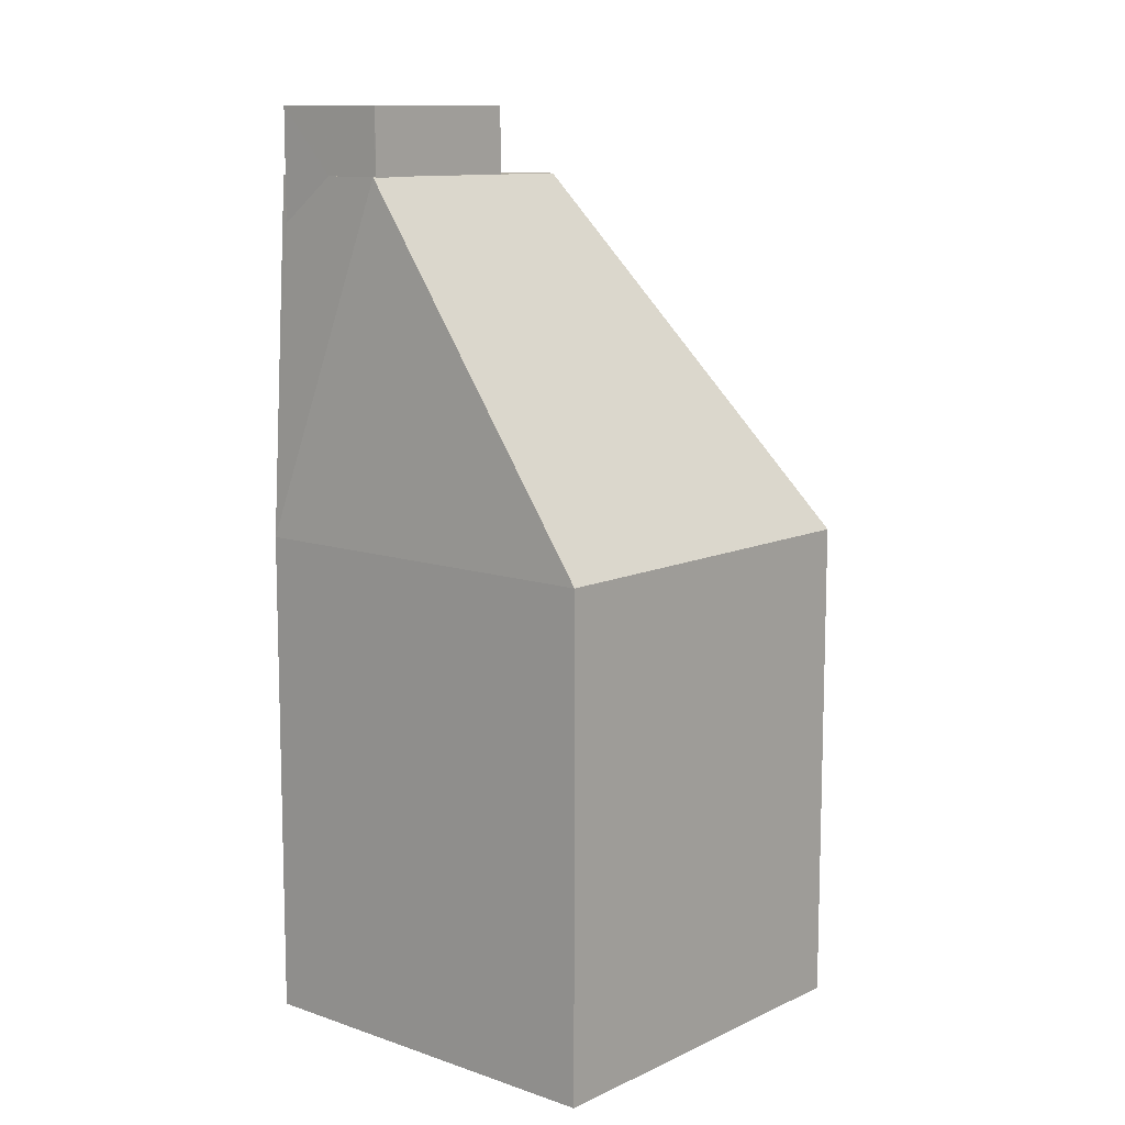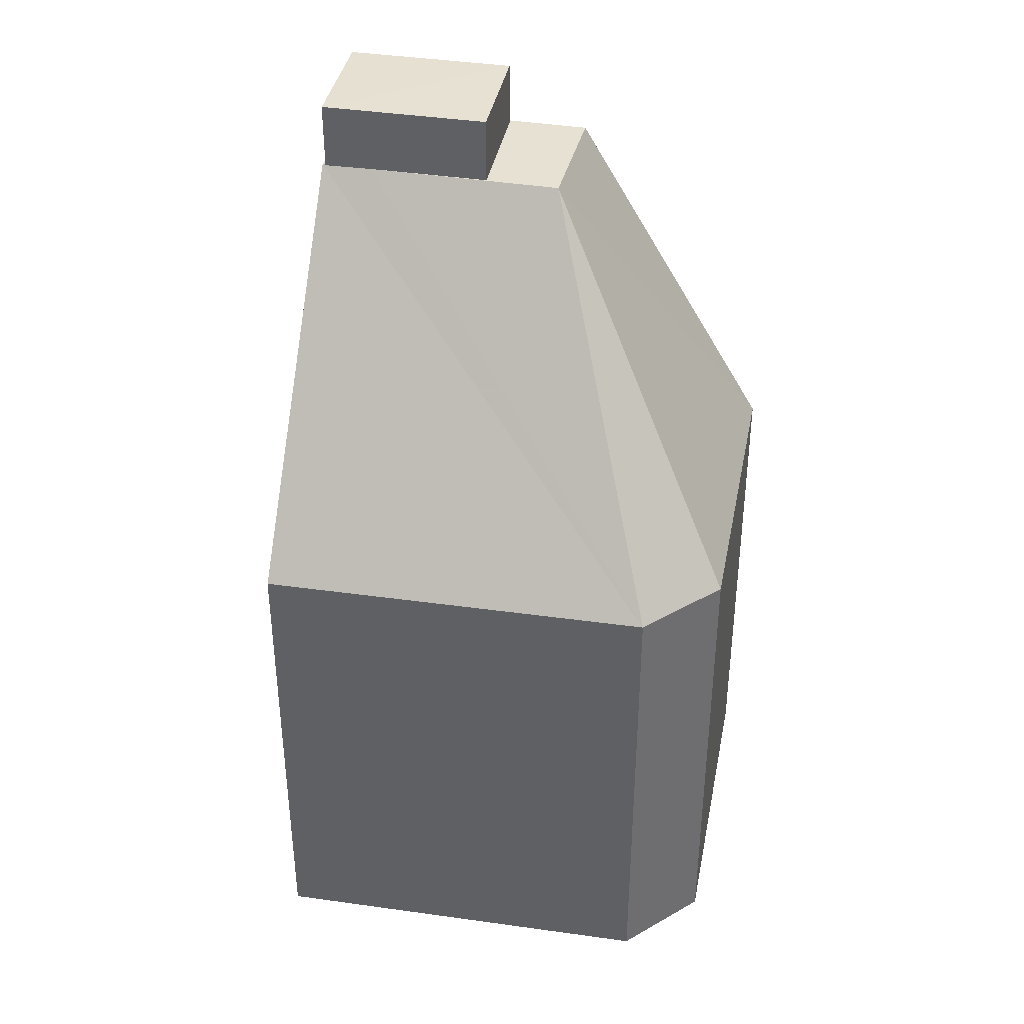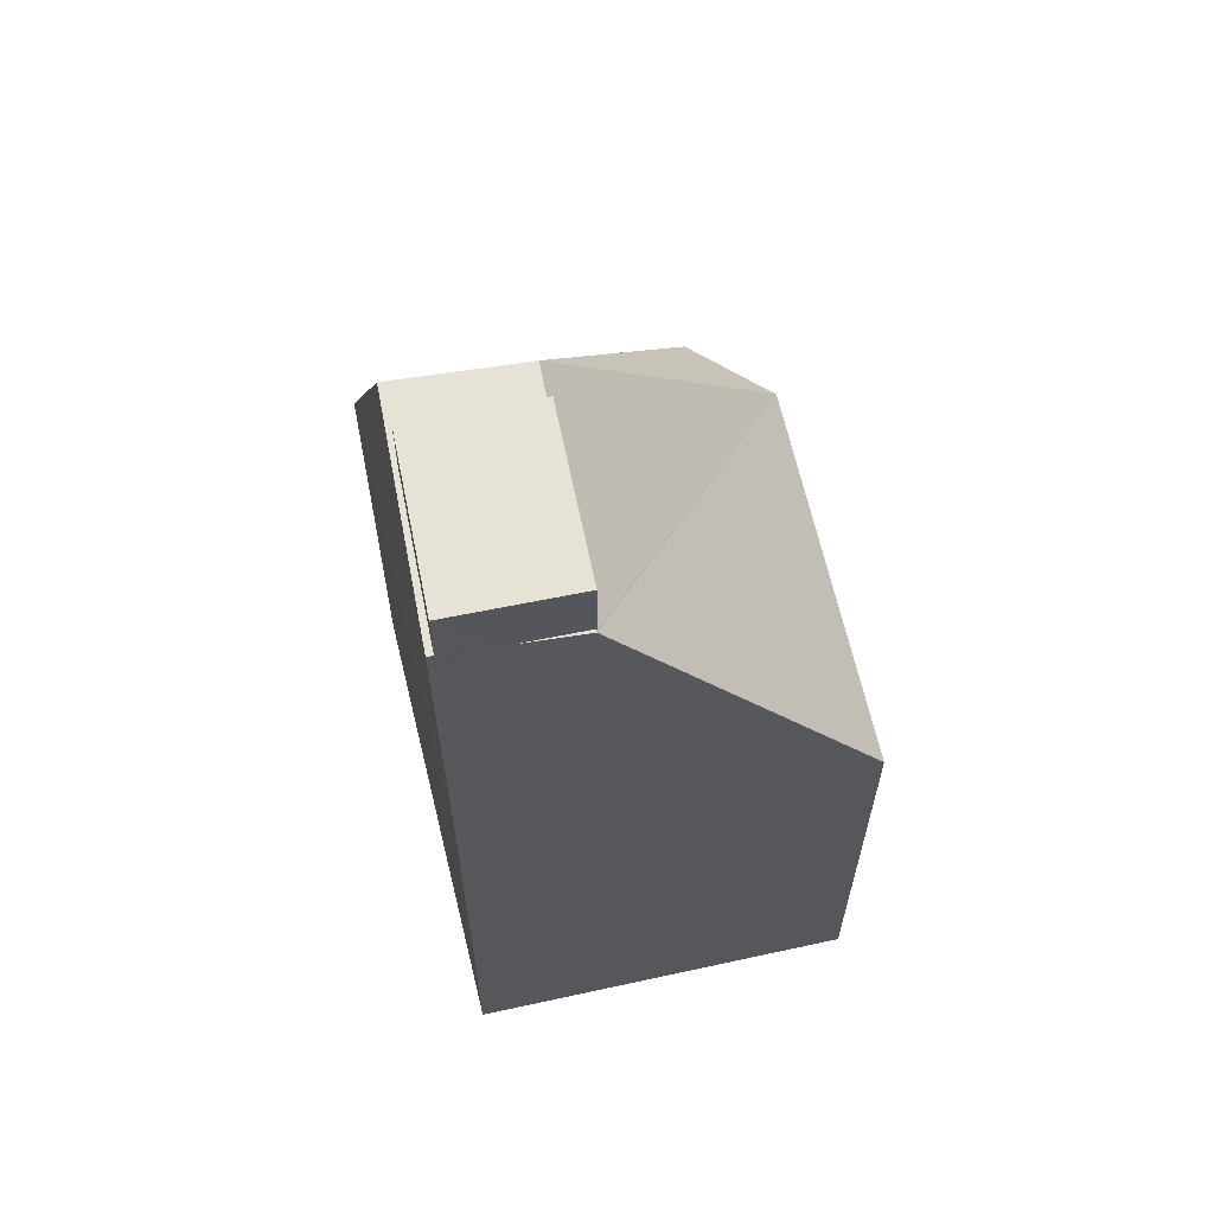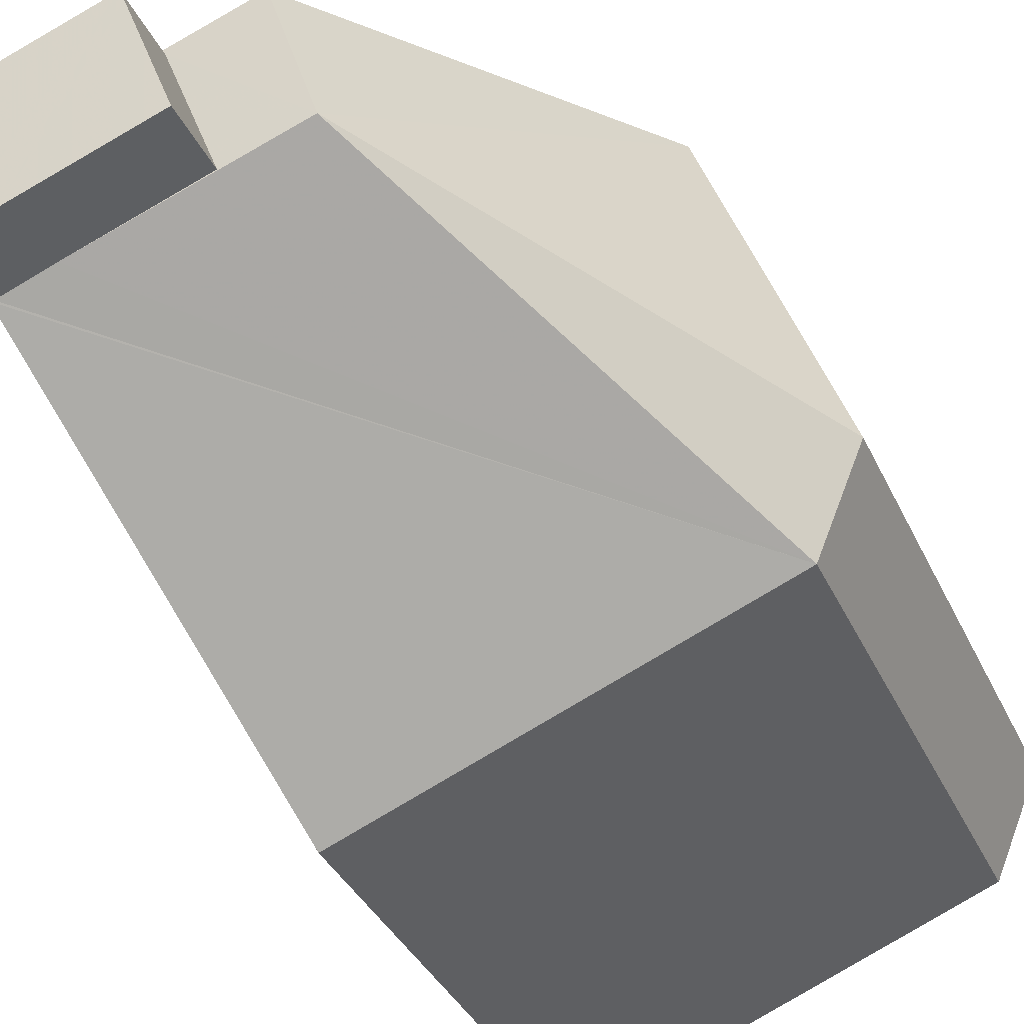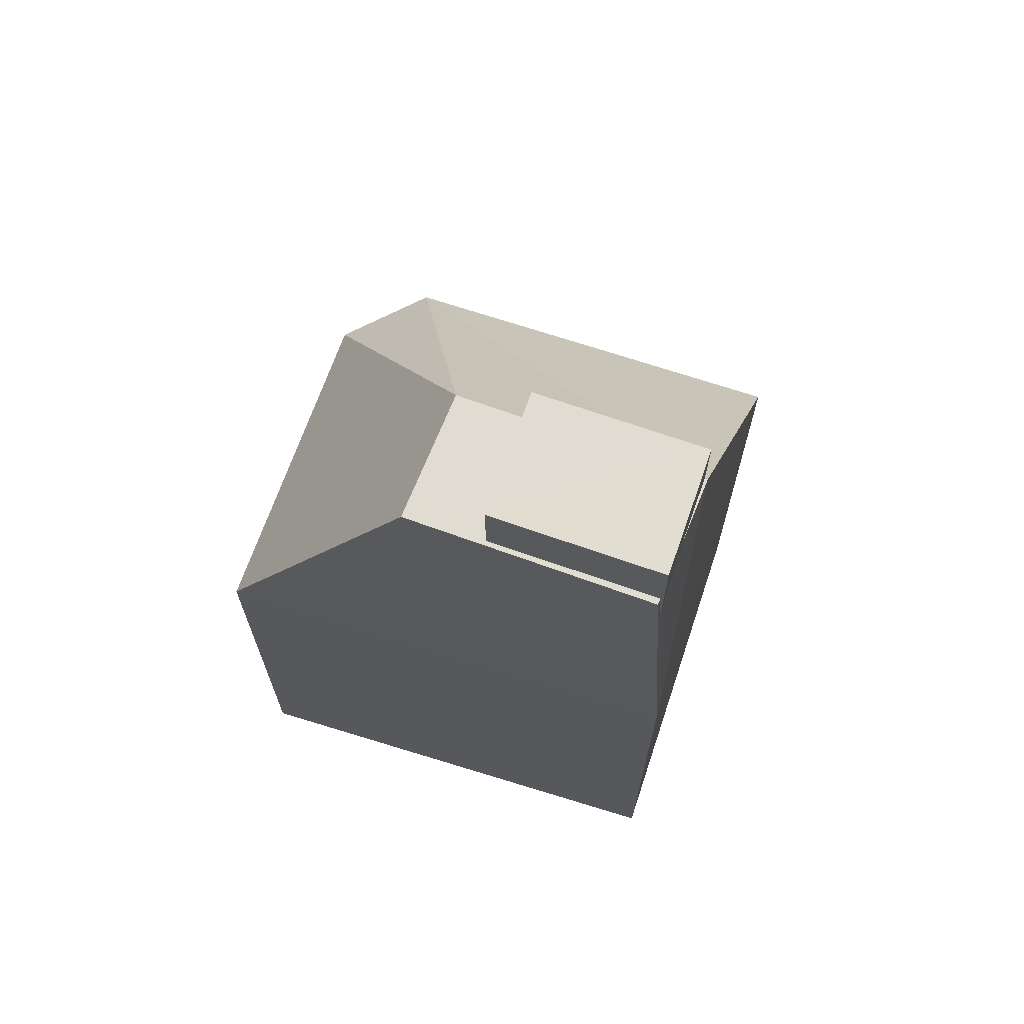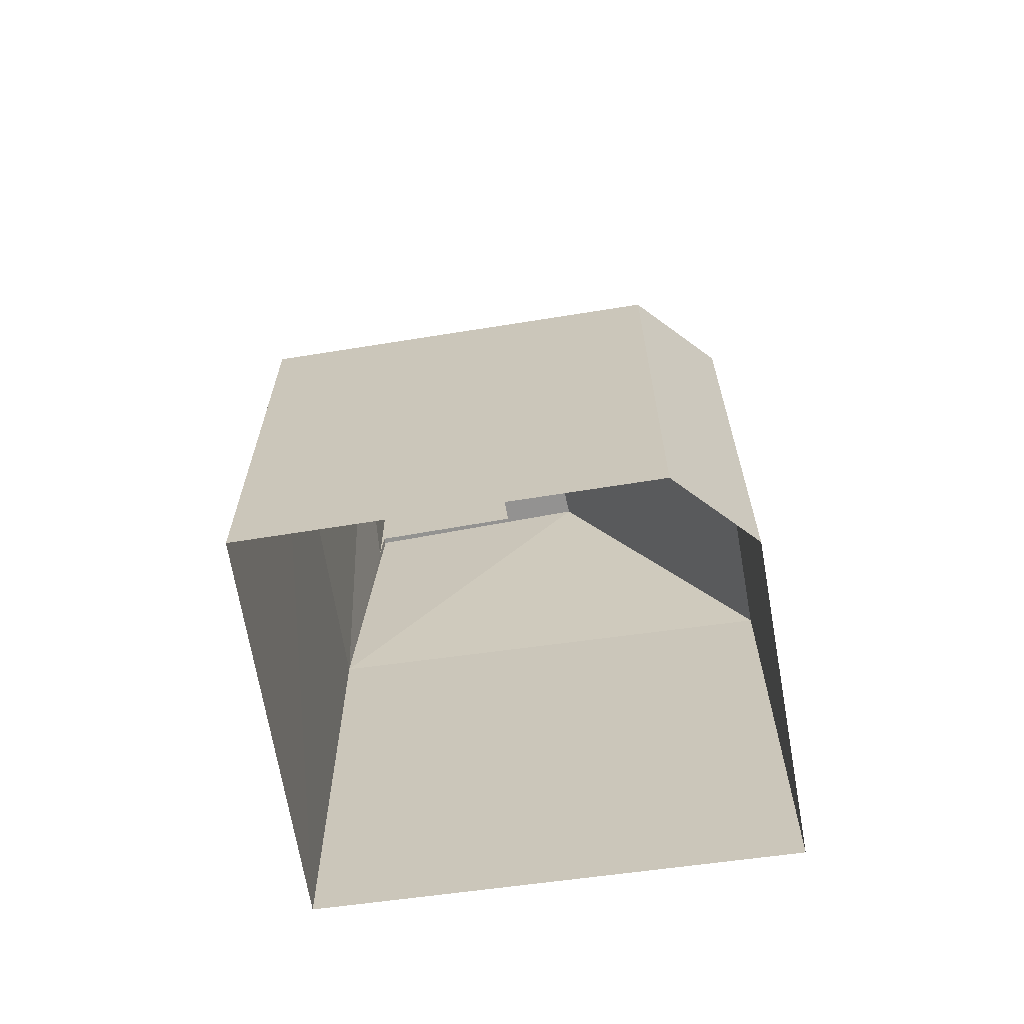
<metadata>
{"format":"obj","ext":"obj","renderer":"f3d","projection":"perspective","resolution":1024,"background":"white","views":[{"elev":10.9,"azim":-27.2,"up":"+Z"},{"elev":38.6,"azim":32.1,"up":"+Z"},{"elev":63.6,"azim":-80.4,"up":"+Z"},{"elev":-34.8,"azim":21.7,"up":"+Y"},{"elev":69.0,"azim":-139.5,"up":"+Z"},{"elev":-66.5,"azim":31.2,"up":"+Z"}]}
</metadata>
<code>
v -5562 -3.448e+04 4.922
v -5560 -3.448e+04 4.918
v -5570 -3.448e+04 4.92
v -5560 -3.448e+04 4.917
v -5567 -3.449e+04 4.916
v -5562 -3.448e+04 13.87
v -5564 -3.448e+04 20.33
v -5560 -3.448e+04 13.87
v -5565 -3.448e+04 20.33
v -5560 -3.448e+04 13.87
v -5567 -3.449e+04 13.86
v -5569 -3.448e+04 20.33
v -5568 -3.448e+04 20.33
v -5569 -3.448e+04 20.31
v -5569 -3.448e+04 20.33
v -5569 -3.448e+04 20.33
v -5569 -3.448e+04 20.33
v -5569 -3.448e+04 20.33
v -5567 -3.448e+04 20.33
v -5566 -3.448e+04 20.33
v -5569 -3.448e+04 21.53
v -5566 -3.448e+04 21.53
v -5567 -3.448e+04 21.53
v -5569 -3.448e+04 21.53
v -5570 -3.448e+04 13.87
v -5569 -3.448e+04 19.49
f 1 2 3
f 3 4 5
f 3 2 4
f 6 7 8
f 6 9 7
f 7 10 8
f 11 10 12
f 7 13 10
f 10 14 12
f 12 14 15
f 13 14 10
f 15 16 12
f 17 18 19
f 17 19 9
f 19 7 9
f 20 13 7
f 19 20 7
f 21 22 23
f 24 21 23
f 8 2 1
f 6 8 1
f 10 4 2
f 8 10 2
f 11 5 4
f 10 11 4
f 11 25 3
f 5 11 3
f 25 1 3
f 25 6 1
f 25 9 6
f 17 25 26
f 26 12 16
f 12 26 25
f 17 26 18
f 17 9 25
f 11 12 25
f 22 20 19
f 23 22 19
f 14 13 21
f 13 22 21
f 13 20 22
f 16 24 26
f 16 21 24
f 21 15 14
f 16 15 21
f 23 18 24
f 24 18 26
f 19 18 23

</code>
